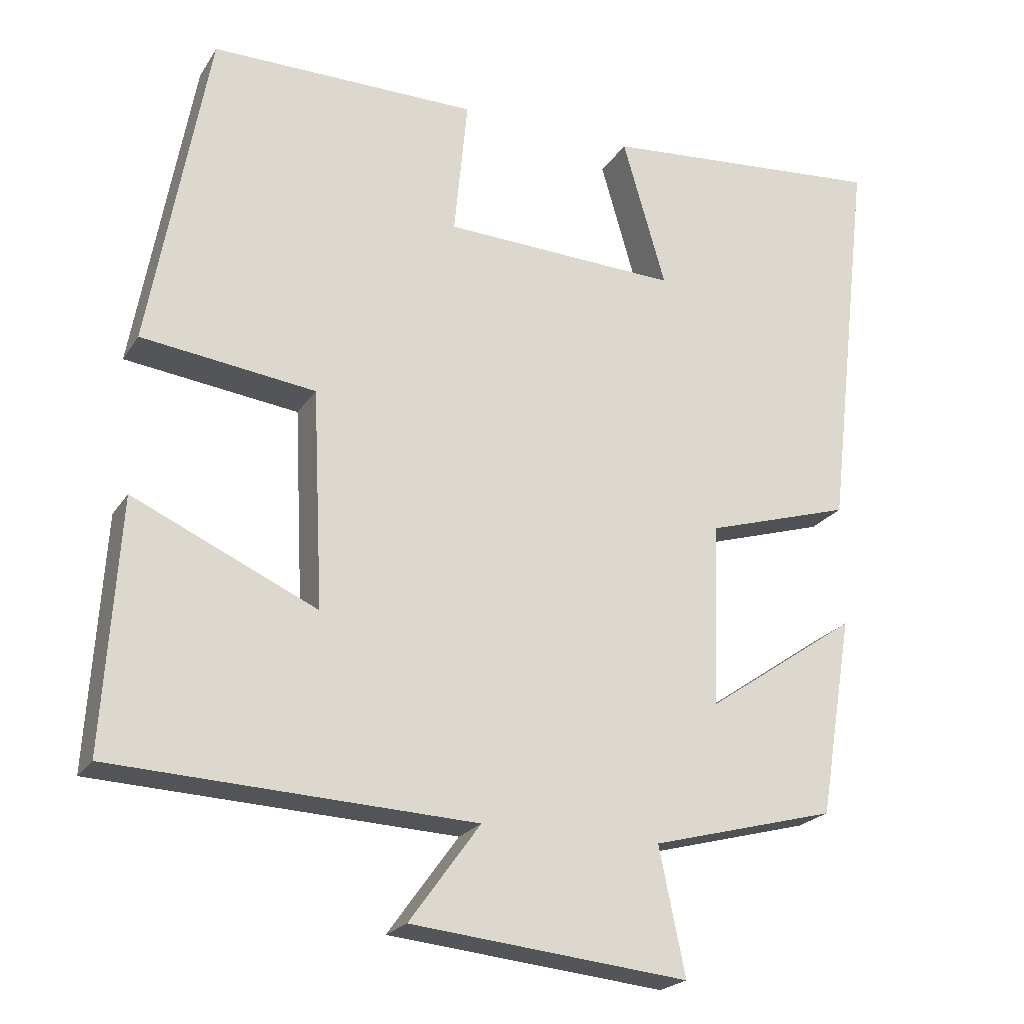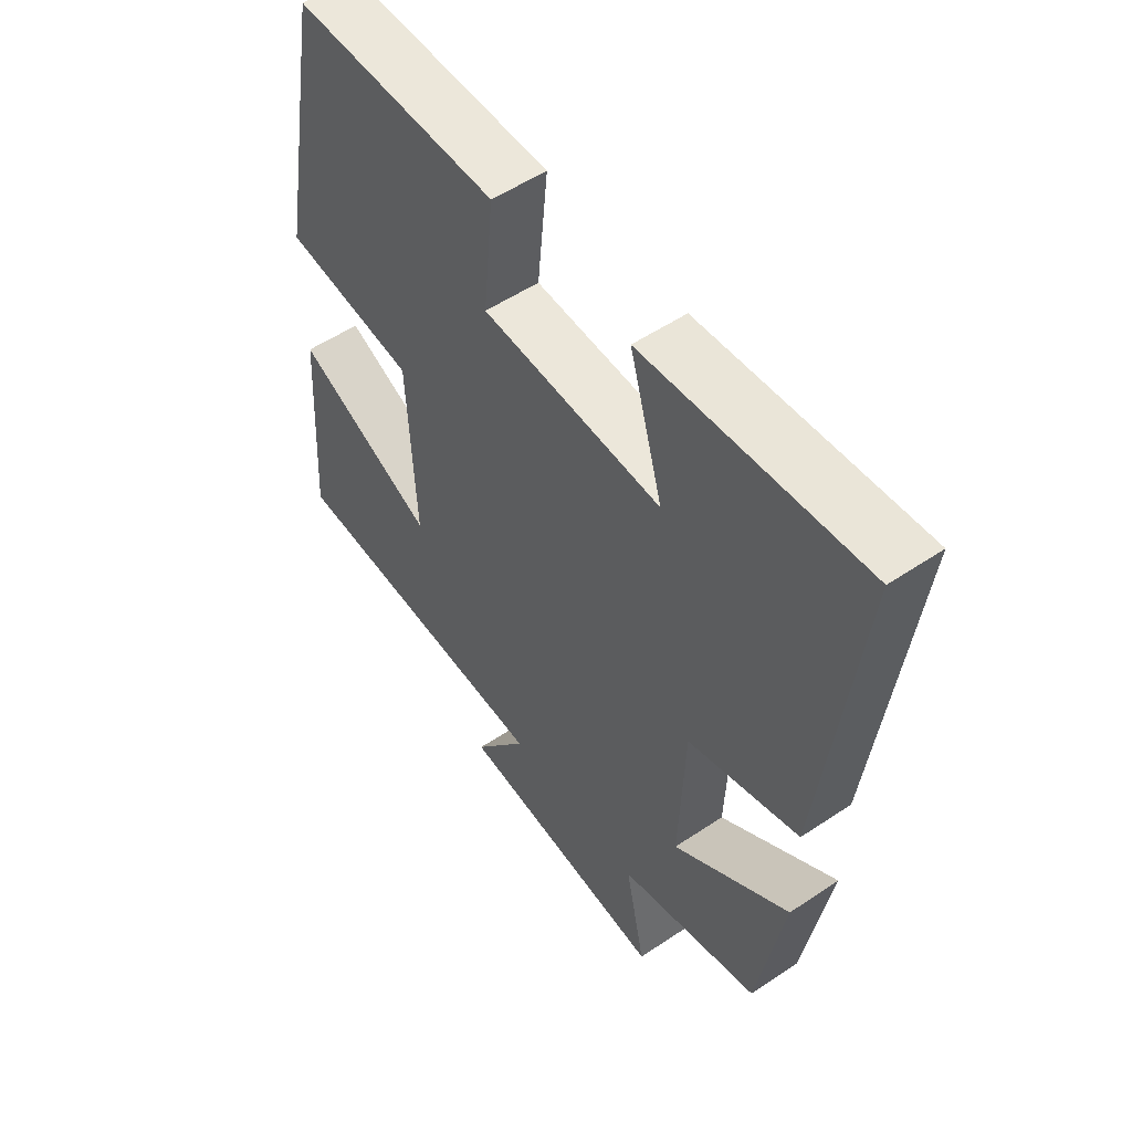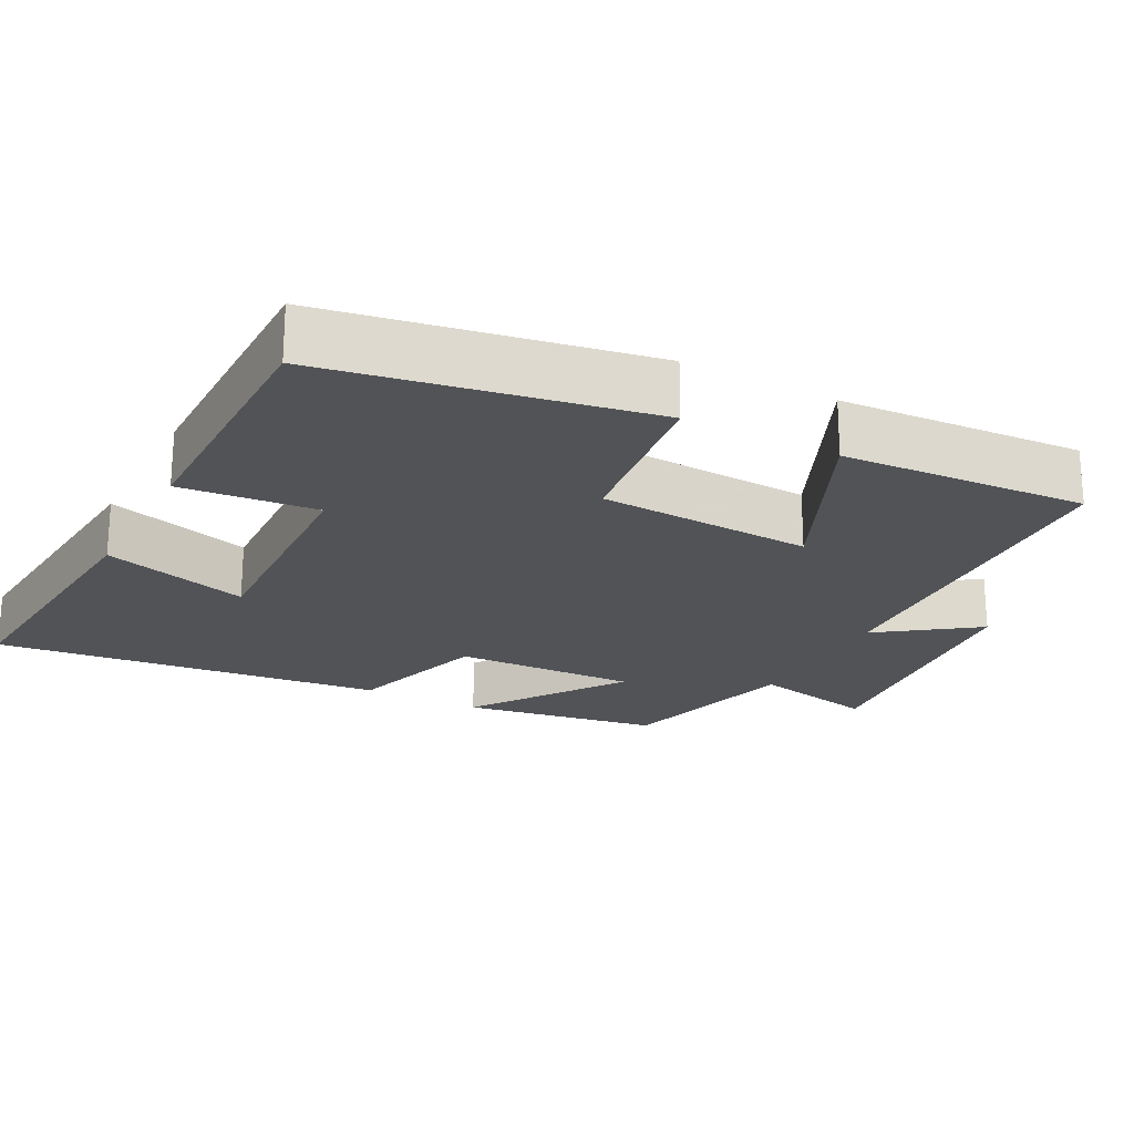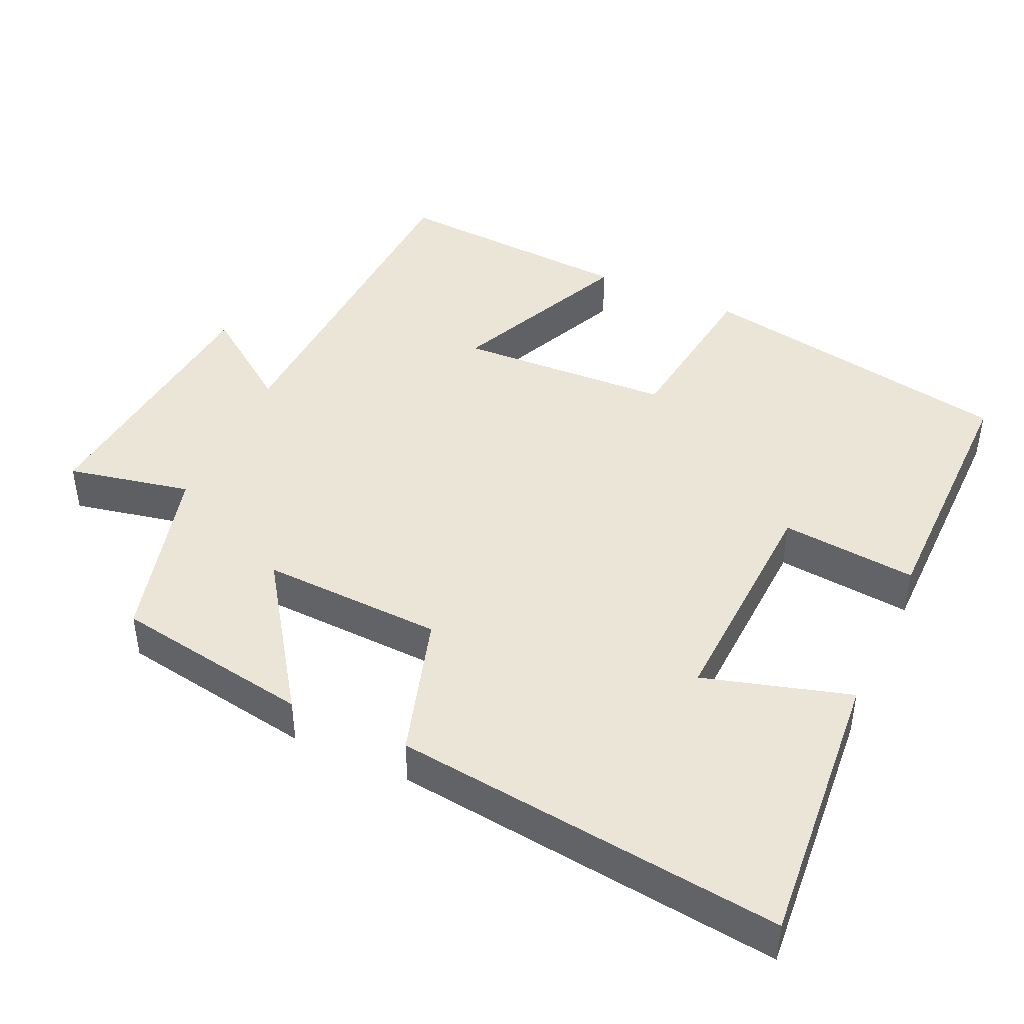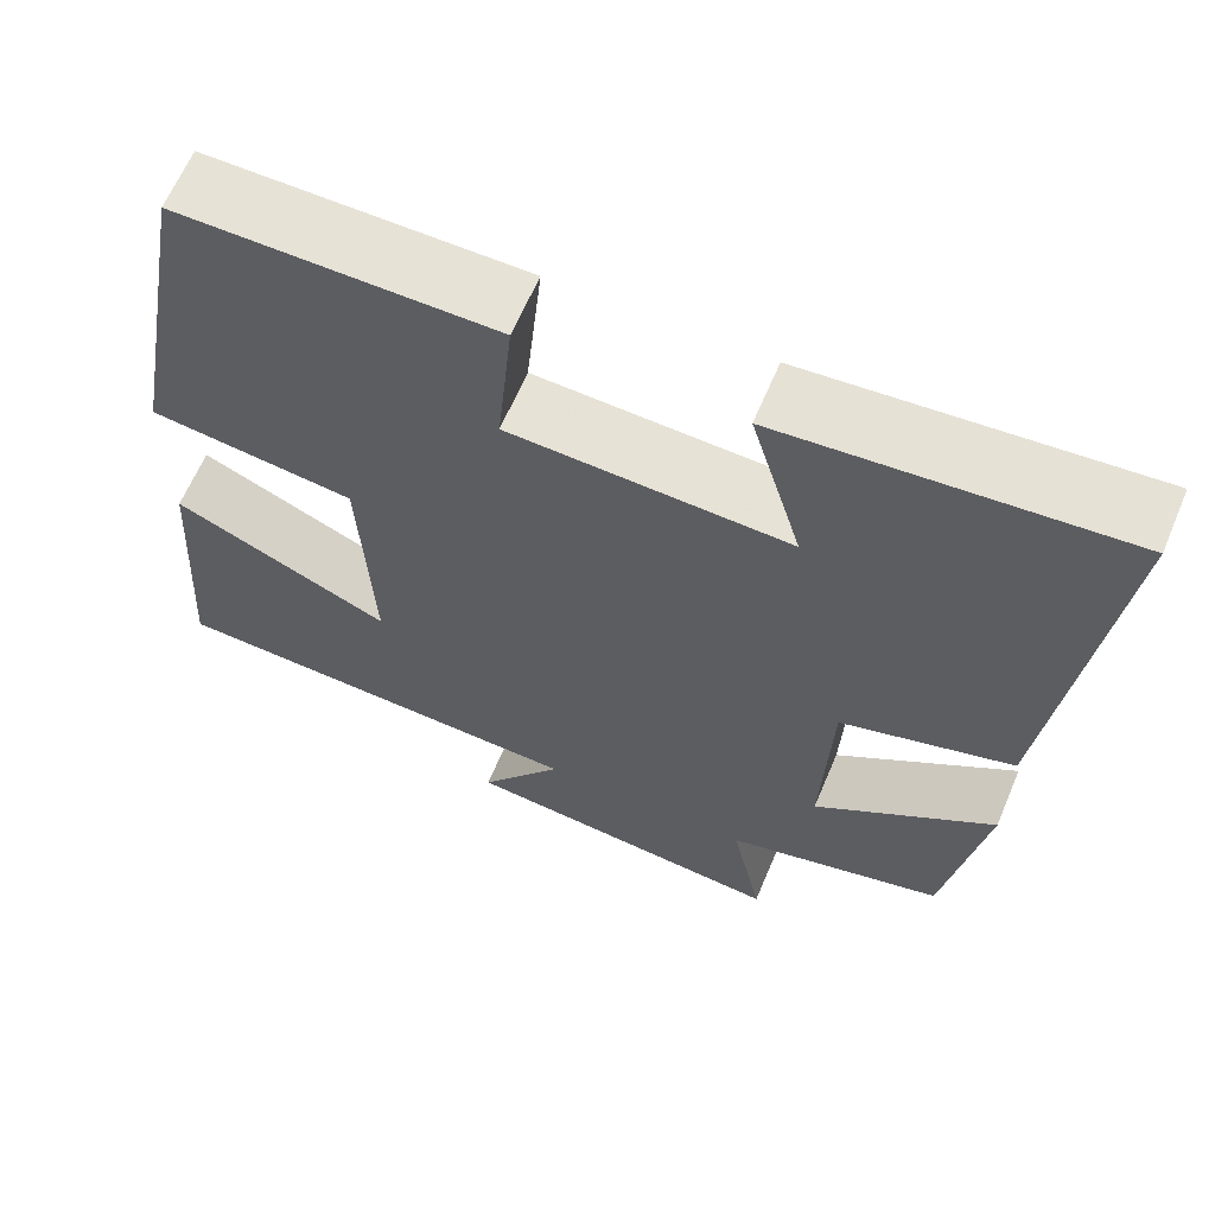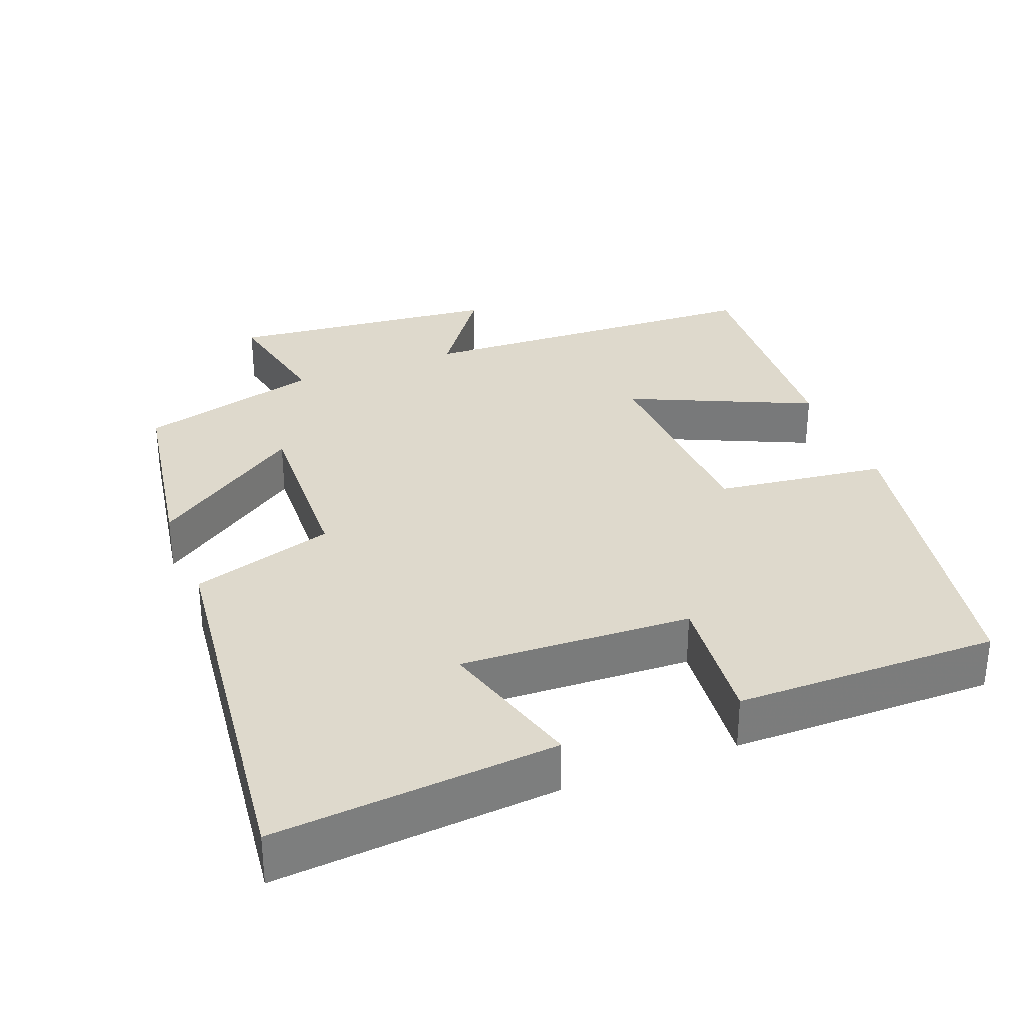
<metadata>
{"format":"obj","ext":"obj","renderer":"f3d","projection":"perspective","resolution":1024,"background":"white","views":[{"elev":-22.0,"azim":155.9,"up":"+Z"},{"elev":53.8,"azim":-125.6,"up":"+Z"},{"elev":-22.0,"azim":62.1,"up":"+Y"},{"elev":44.2,"azim":-65.4,"up":"+Y"},{"elev":63.8,"azim":-157.1,"up":"+Z"},{"elev":32.0,"azim":-21.3,"up":"+Y"}]}
</metadata>
<code>
v -0.562 0.07 0.532
v -0.178 0.07 0.5
v -0.236 0.07 0.3
v 0.08 0.07 0.314
v 0.062 0.07 0.5
v 0.421 0.07 0.502
v 0.5 0.07 0.066
v 0.267 0.07 0.036
v 0.253 0.07 -0.256
v 0.5 0.07 -0.144
v 0.521 0.07 -0.478
v 0.036 0.07 -0.5
v 0.131 0.07 -0.631
v -0.241 0.07 -0.669
v -0.206 0.07 -0.5
v -0.455 0.07 -0.434
v -0.5 0.07 -0.165
v -0.295 0.07 -0.306
v -0.305 0.07 -0.058
v -0.5 0.07 0.001
v -0.562 0 0.532
v -0.178 0 0.5
v -0.236 0 0.3
v 0.08 0 0.314
v 0.062 0 0.5
v 0.421 0 0.502
v 0.5 0 0.066
v 0.267 0 0.036
v 0.253 0 -0.256
v 0.5 0 -0.144
v 0.521 0 -0.478
v 0.036 0 -0.5
v 0.131 0 -0.631
v -0.241 0 -0.669
v -0.206 0 -0.5
v -0.455 0 -0.434
v -0.5 0 -0.165
v -0.295 0 -0.306
v -0.305 0 -0.058
v -0.5 0 0.001
f 19 20 1
f 15 16 17 18
f 15 18 19
f 12 13 14 15
f 11 12 15
f 10 11 15
f 9 10 15
f 8 9 15 19
f 6 7 8
f 5 6 8
f 4 5 8
f 3 4 8 19
f 1 2 3
f 1 3 19
f 21 40 39
f 38 37 36 35
f 39 38 35
f 35 34 33 32
f 35 32 31
f 35 31 30
f 35 30 29
f 39 35 29 28
f 28 27 26
f 28 26 25
f 28 25 24
f 39 28 24 23
f 23 22 21
f 39 23 21
f 1 21 22 2
f 2 22 23 3
f 3 23 24 4
f 4 24 25 5
f 5 25 26 6
f 6 26 27 7
f 7 27 28 8
f 8 28 29 9
f 9 29 30 10
f 10 30 31 11
f 11 31 32 12
f 12 32 33 13
f 13 33 34 14
f 14 34 35 15
f 15 35 36 16
f 16 36 37 17
f 17 37 38 18
f 18 38 39 19
f 19 39 40 20
f 20 40 21 1

</code>
